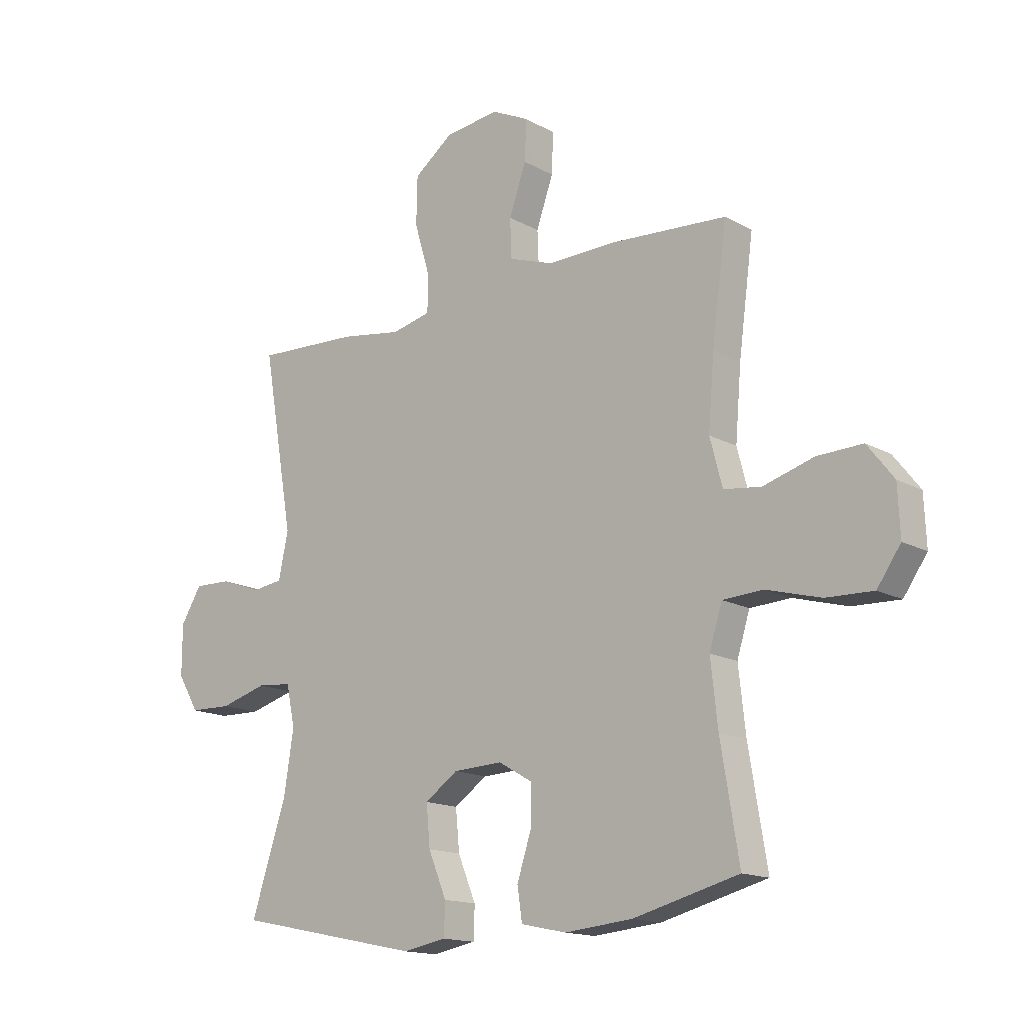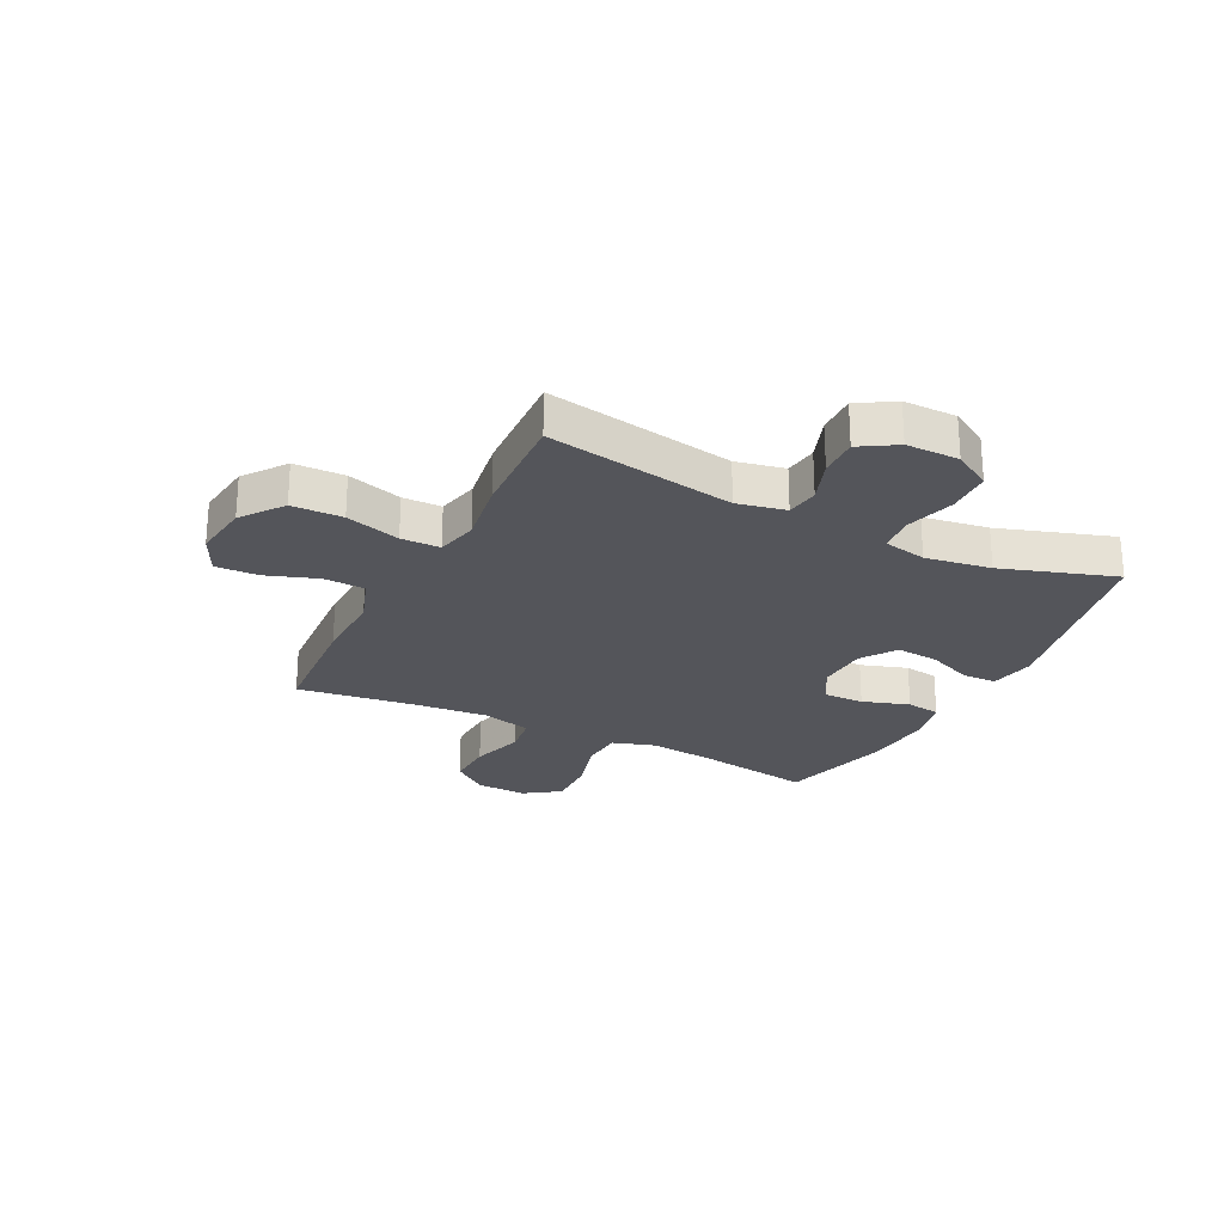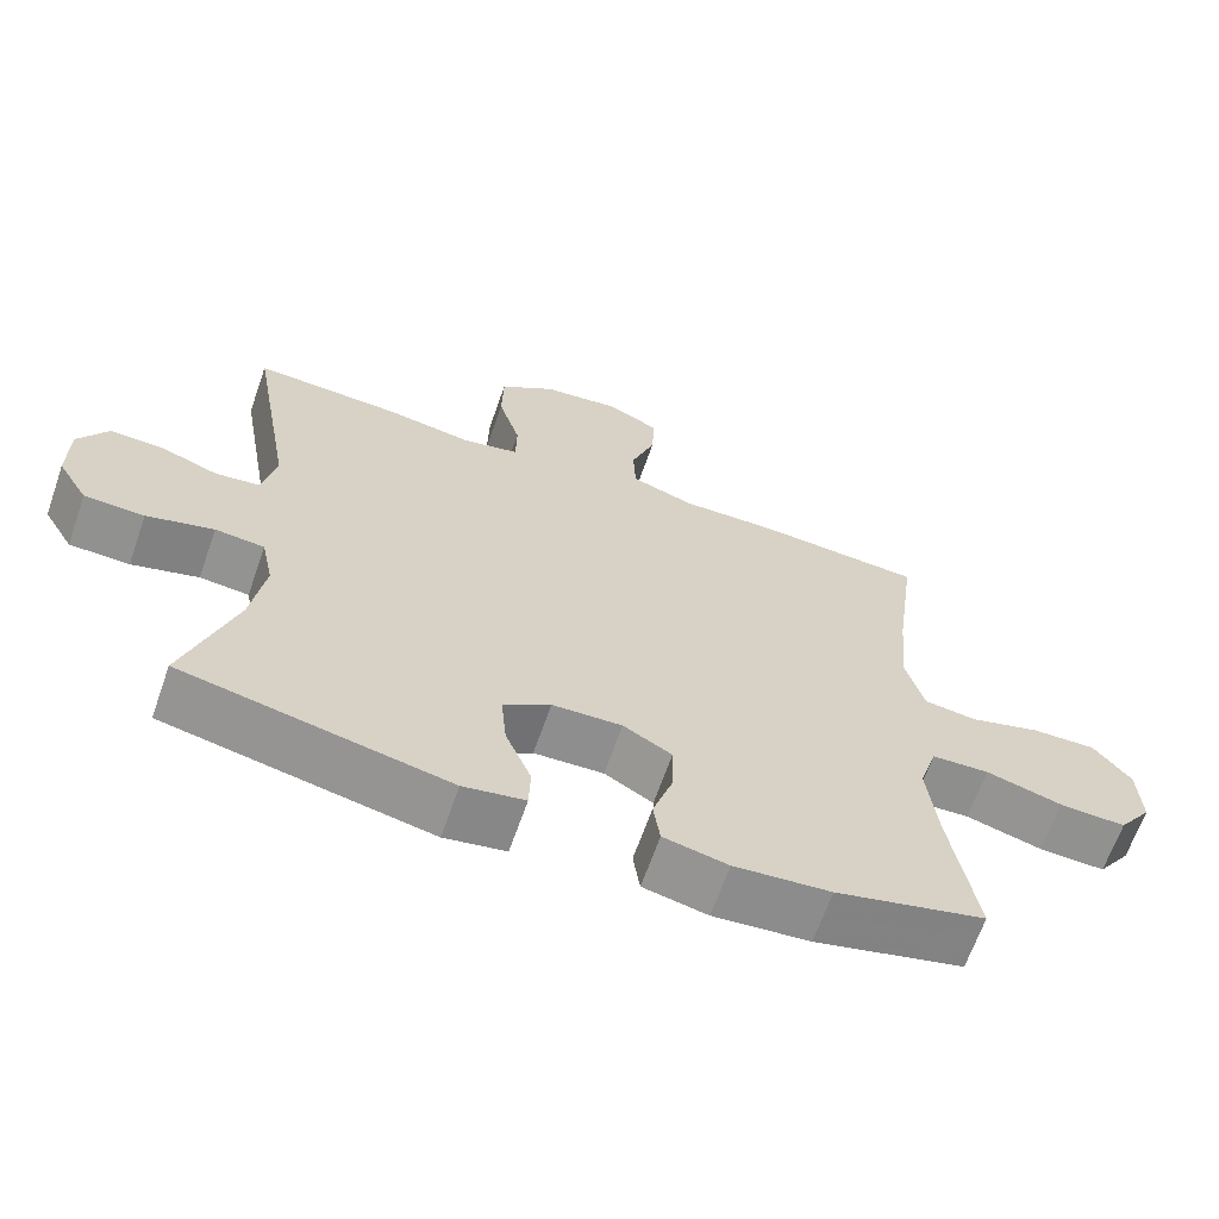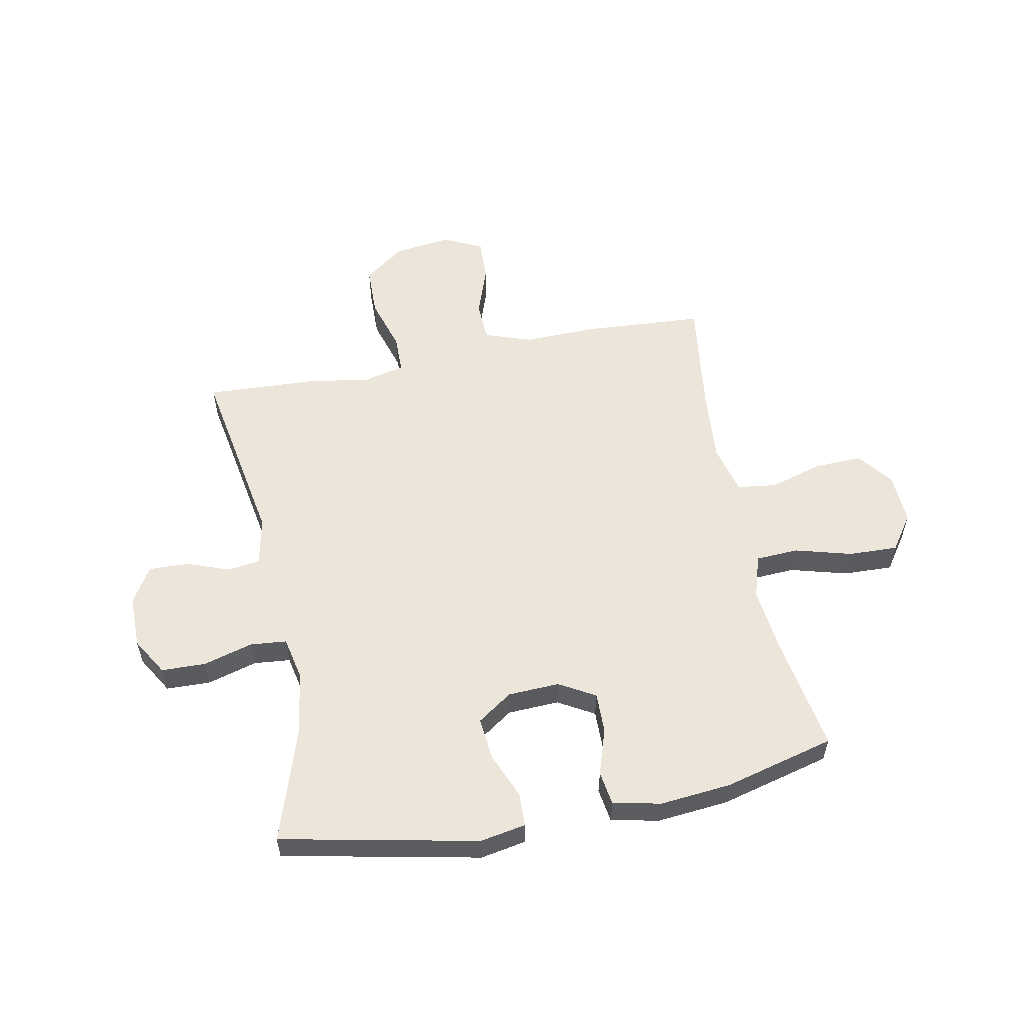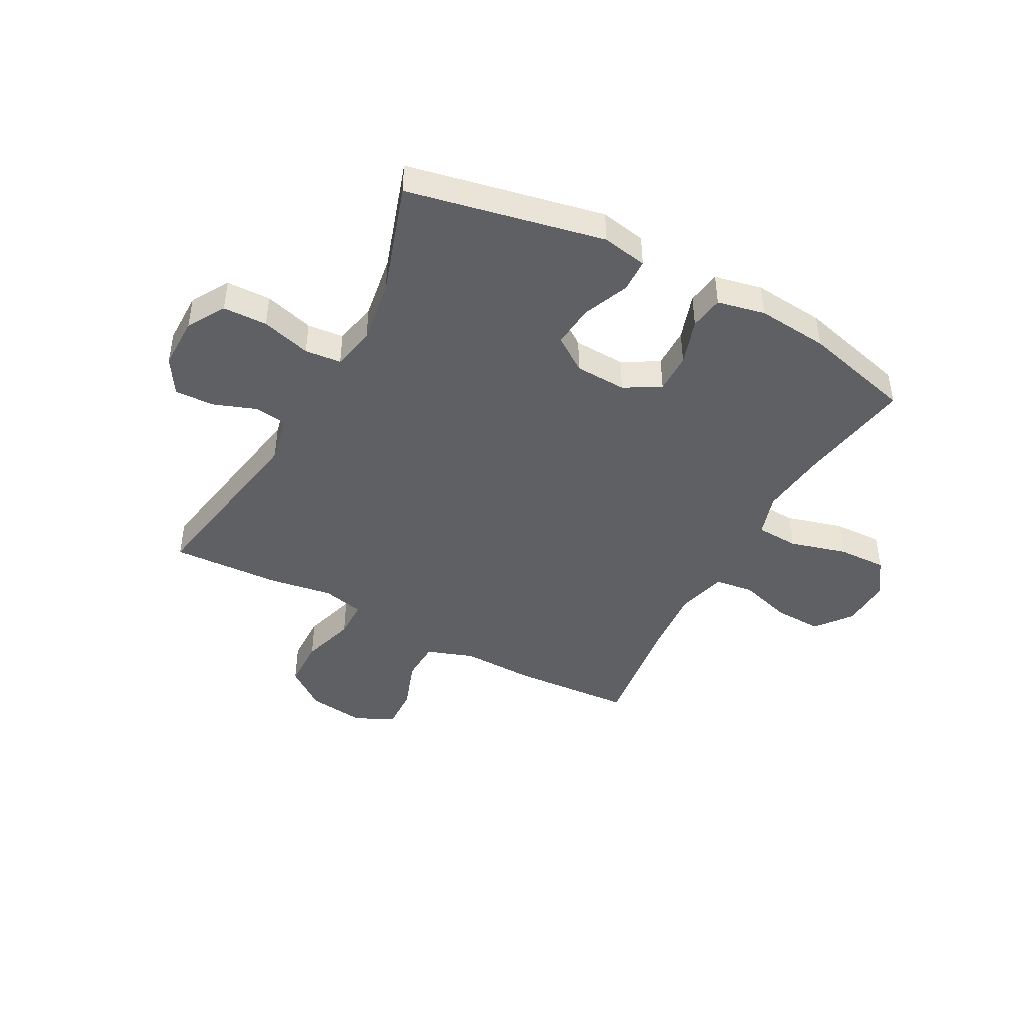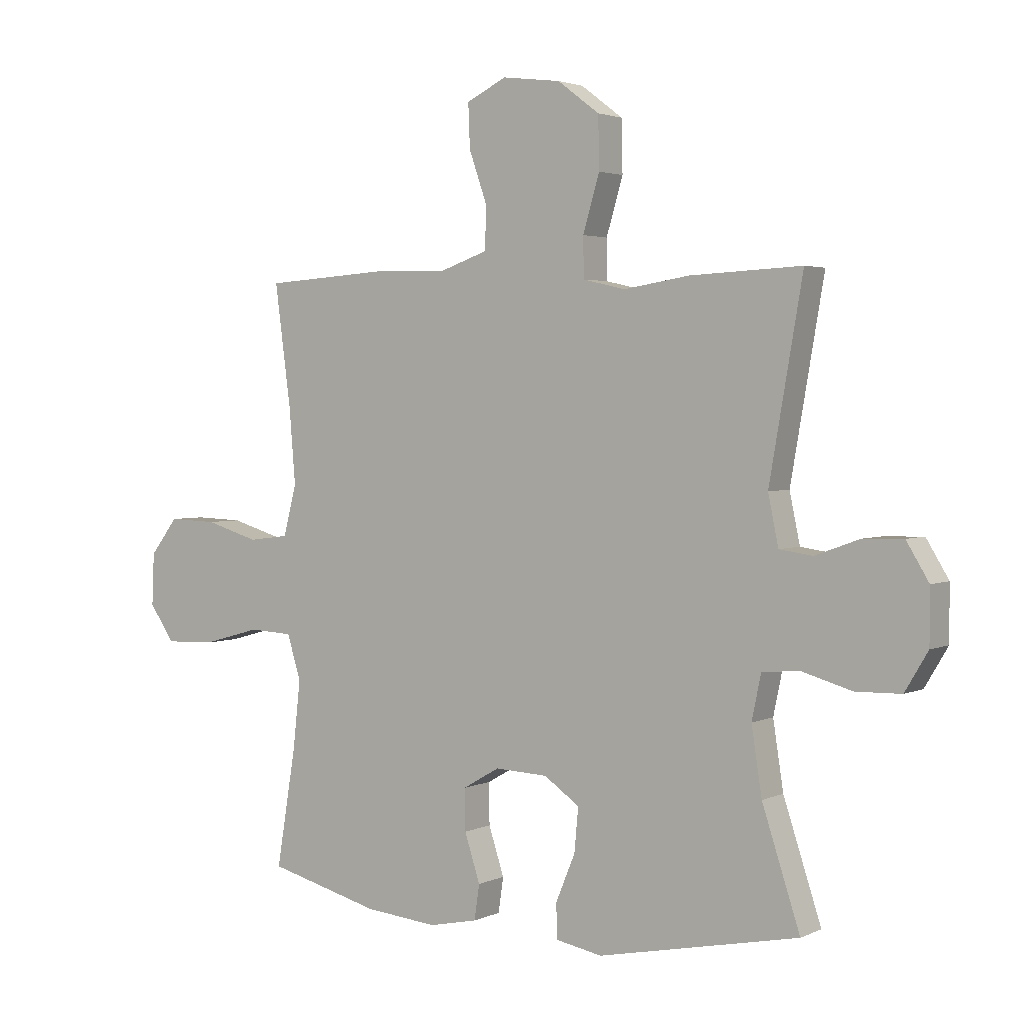
<metadata>
{"format":"obj","ext":"obj","renderer":"f3d","projection":"perspective","resolution":1024,"background":"white","views":[{"elev":-15.3,"azim":-139.4,"up":"+Z"},{"elev":-25.0,"azim":63.3,"up":"+Y"},{"elev":-65.6,"azim":160.7,"up":"+Z"},{"elev":56.0,"azim":168.9,"up":"+Y"},{"elev":-44.1,"azim":151.7,"up":"+Y"},{"elev":2.7,"azim":33.7,"up":"+Z"}]}
</metadata>
<code>
v -0.5 0.07 -0.5
v -0.466 0.07 -0.294
v -0.453 0.07 -0.175
v -0.477 0.07 -0.098
v -0.553 0.07 -0.094
v -0.654 0.07 -0.122
v -0.742 0.07 -0.125
v -0.786 0.07 -0.062
v -0.782 0.07 0.029
v -0.733 0.07 0.092
v -0.648 0.07 0.089
v -0.554 0.07 0.061
v -0.484 0.07 0.07
v -0.461 0.07 0.158
v -0.472 0.07 0.29
v -0.5 0.07 0.5
v -0.284 0.07 0.514
v -0.154 0.07 0.511
v -0.07 0.07 0.54
v -0.067 0.07 0.613
v -0.099 0.07 0.704
v -0.102 0.07 0.78
v -0.032 0.07 0.814
v 0.07 0.07 0.801
v 0.143 0.07 0.746
v 0.145 0.07 0.656
v 0.116 0.07 0.559
v 0.117 0.07 0.49
v 0.191 0.07 0.473
v 0.306 0.07 0.491
v 0.5 0.07 0.5
v 0.442 0.07 0.166
v 0.46 0.07 0.08
v 0.518 0.07 0.072
v 0.595 0.07 0.1
v 0.665 0.07 0.102
v 0.704 0.07 0.038
v 0.704 0.07 -0.056
v 0.664 0.07 -0.123
v 0.585 0.07 -0.125
v 0.497 0.07 -0.1
v 0.432 0.07 -0.106
v 0.416 0.07 -0.183
v 0.434 0.07 -0.299
v 0.5 0.07 -0.5
v 0.15 0.07 -0.572
v 0.069 0.07 -0.557
v 0.067 0.07 -0.497
v 0.101 0.07 -0.415
v 0.108 0.07 -0.339
v 0.046 0.07 -0.296
v -0.046 0.07 -0.292
v -0.11 0.07 -0.329
v -0.109 0.07 -0.401
v -0.082 0.07 -0.484
v -0.091 0.07 -0.545
v -0.176 0.07 -0.563
v -0.303 0.07 -0.551
v -0.5 0 -0.5
v -0.466 0 -0.294
v -0.453 0 -0.175
v -0.477 0 -0.098
v -0.553 0 -0.094
v -0.654 0 -0.122
v -0.742 0 -0.125
v -0.786 0 -0.062
v -0.782 0 0.029
v -0.733 0 0.092
v -0.648 0 0.089
v -0.554 0 0.061
v -0.484 0 0.07
v -0.461 0 0.158
v -0.472 0 0.29
v -0.5 0 0.5
v -0.284 0 0.514
v -0.154 0 0.511
v -0.07 0 0.54
v -0.067 0 0.613
v -0.099 0 0.704
v -0.102 0 0.78
v -0.032 0 0.814
v 0.07 0 0.801
v 0.143 0 0.746
v 0.145 0 0.656
v 0.116 0 0.559
v 0.117 0 0.49
v 0.191 0 0.473
v 0.306 0 0.491
v 0.5 0 0.5
v 0.442 0 0.166
v 0.46 0 0.08
v 0.518 0 0.072
v 0.595 0 0.1
v 0.665 0 0.102
v 0.704 0 0.038
v 0.704 0 -0.056
v 0.664 0 -0.123
v 0.585 0 -0.125
v 0.497 0 -0.1
v 0.432 0 -0.106
v 0.416 0 -0.183
v 0.434 0 -0.299
v 0.5 0 -0.5
v 0.15 0 -0.572
v 0.069 0 -0.557
v 0.067 0 -0.497
v 0.101 0 -0.415
v 0.108 0 -0.339
v 0.046 0 -0.296
v -0.046 0 -0.292
v -0.11 0 -0.329
v -0.109 0 -0.401
v -0.082 0 -0.484
v -0.091 0 -0.545
v -0.176 0 -0.563
v -0.303 0 -0.551
f 58 1 2
f 57 58 2
f 56 57 2
f 55 56 2
f 54 55 2
f 53 54 2 3
f 52 53 3 4
f 51 52 4
f 47 48 49
f 46 47 49
f 45 46 49
f 44 45 49
f 43 44 49 50
f 42 43 50 51
f 39 40 41
f 38 39 41
f 37 38 41
f 36 37 41
f 35 36 41
f 34 35 41
f 33 34 41 42
f 42 51 4
f 33 42 4
f 32 33 4
f 32 4 5
f 31 32 5
f 30 31 5
f 29 30 5
f 25 26 27
f 24 25 27
f 23 24 27
f 22 23 27
f 21 22 27
f 20 21 27
f 19 20 27 28
f 18 19 28
f 18 28 29
f 17 18 29
f 16 17 29
f 15 16 29
f 10 11 12
f 9 10 12
f 8 9 12
f 7 8 12
f 6 7 12
f 5 6 12
f 5 12 13
f 29 5 13
f 14 15 29
f 13 14 29
f 60 59 116
f 60 116 115
f 60 115 114
f 60 114 113
f 60 113 112
f 61 60 112 111
f 62 61 111 110
f 62 110 109
f 107 106 105
f 107 105 104
f 107 104 103
f 107 103 102
f 108 107 102 101
f 109 108 101 100
f 99 98 97
f 99 97 96
f 99 96 95
f 99 95 94
f 99 94 93
f 99 93 92
f 100 99 92 91
f 62 109 100
f 62 100 91
f 62 91 90
f 63 62 90
f 63 90 89
f 63 89 88
f 63 88 87
f 85 84 83
f 85 83 82
f 85 82 81
f 85 81 80
f 85 80 79
f 85 79 78
f 86 85 78 77
f 86 77 76
f 87 86 76
f 87 76 75
f 87 75 74
f 87 74 73
f 70 69 68
f 70 68 67
f 70 67 66
f 70 66 65
f 70 65 64
f 70 64 63
f 71 70 63
f 71 63 87
f 87 73 72
f 87 72 71
f 1 59 60 2
f 2 60 61 3
f 3 61 62 4
f 4 62 63 5
f 5 63 64 6
f 6 64 65 7
f 7 65 66 8
f 8 66 67 9
f 9 67 68 10
f 10 68 69 11
f 11 69 70 12
f 12 70 71 13
f 13 71 72 14
f 14 72 73 15
f 15 73 74 16
f 16 74 75 17
f 17 75 76 18
f 18 76 77 19
f 19 77 78 20
f 20 78 79 21
f 21 79 80 22
f 22 80 81 23
f 23 81 82 24
f 24 82 83 25
f 25 83 84 26
f 26 84 85 27
f 27 85 86 28
f 28 86 87 29
f 29 87 88 30
f 30 88 89 31
f 31 89 90 32
f 32 90 91 33
f 33 91 92 34
f 34 92 93 35
f 35 93 94 36
f 36 94 95 37
f 37 95 96 38
f 38 96 97 39
f 39 97 98 40
f 40 98 99 41
f 41 99 100 42
f 42 100 101 43
f 43 101 102 44
f 44 102 103 45
f 45 103 104 46
f 46 104 105 47
f 47 105 106 48
f 48 106 107 49
f 49 107 108 50
f 50 108 109 51
f 51 109 110 52
f 52 110 111 53
f 53 111 112 54
f 54 112 113 55
f 55 113 114 56
f 56 114 115 57
f 57 115 116 58
f 58 116 59 1

</code>
